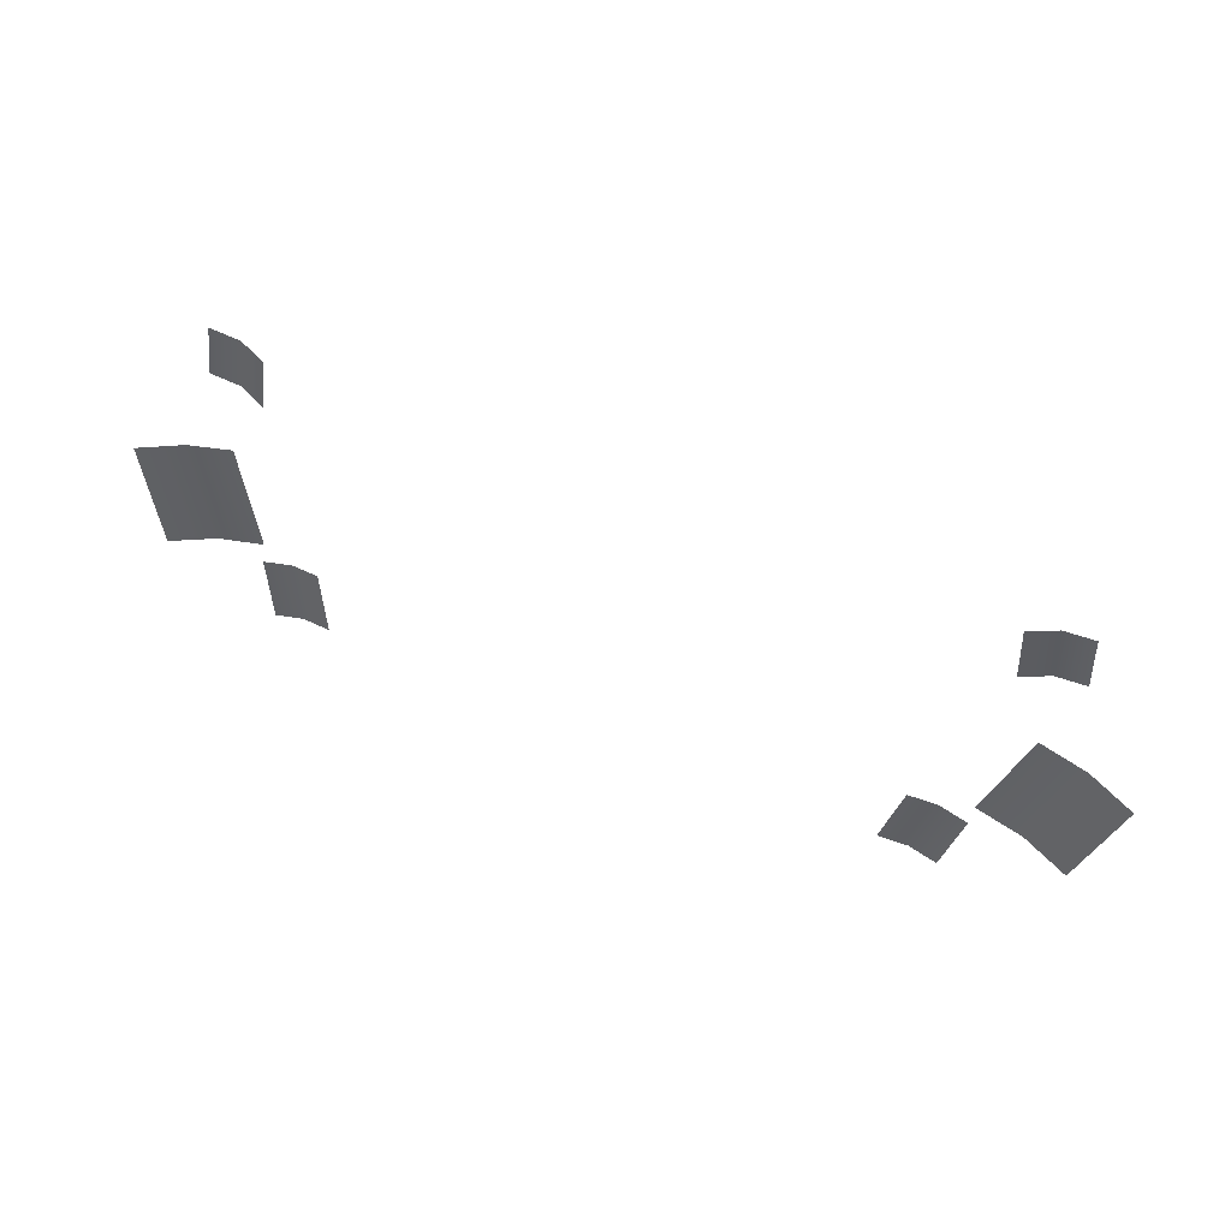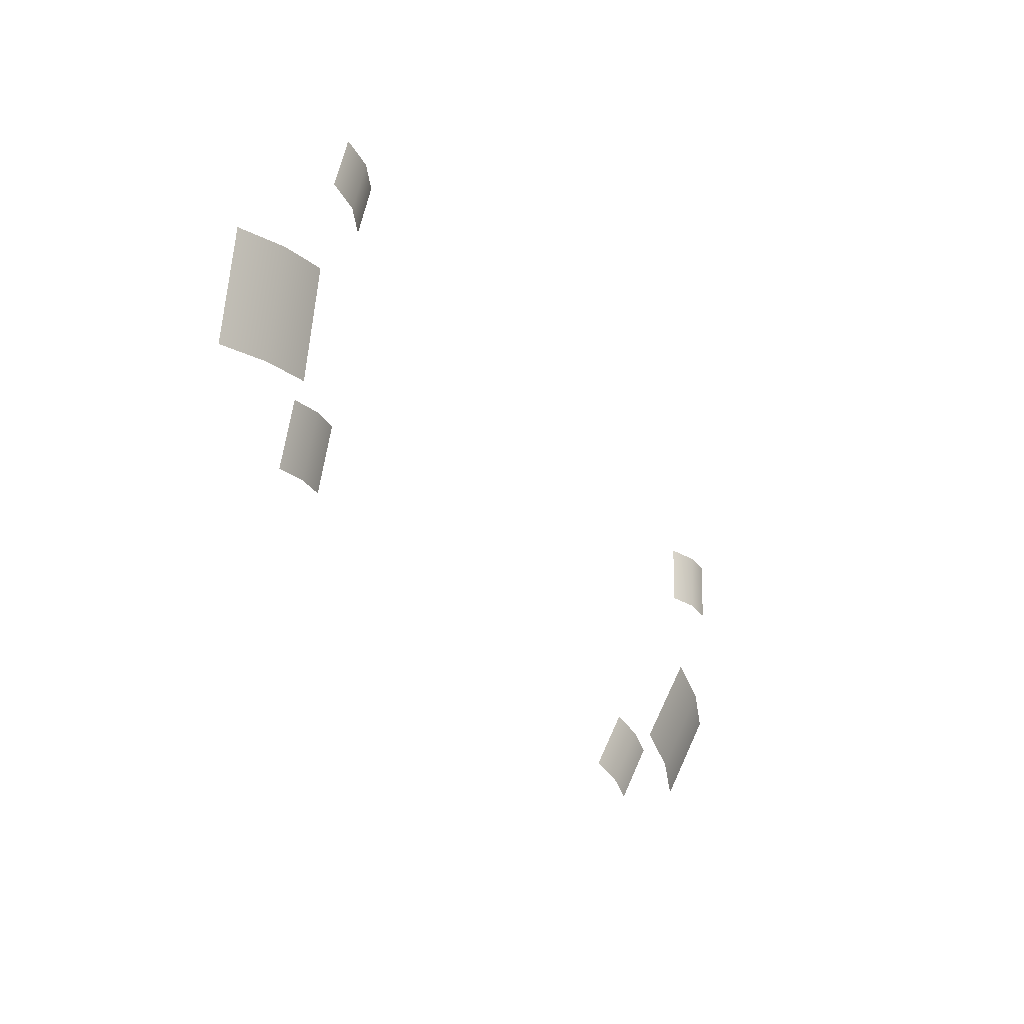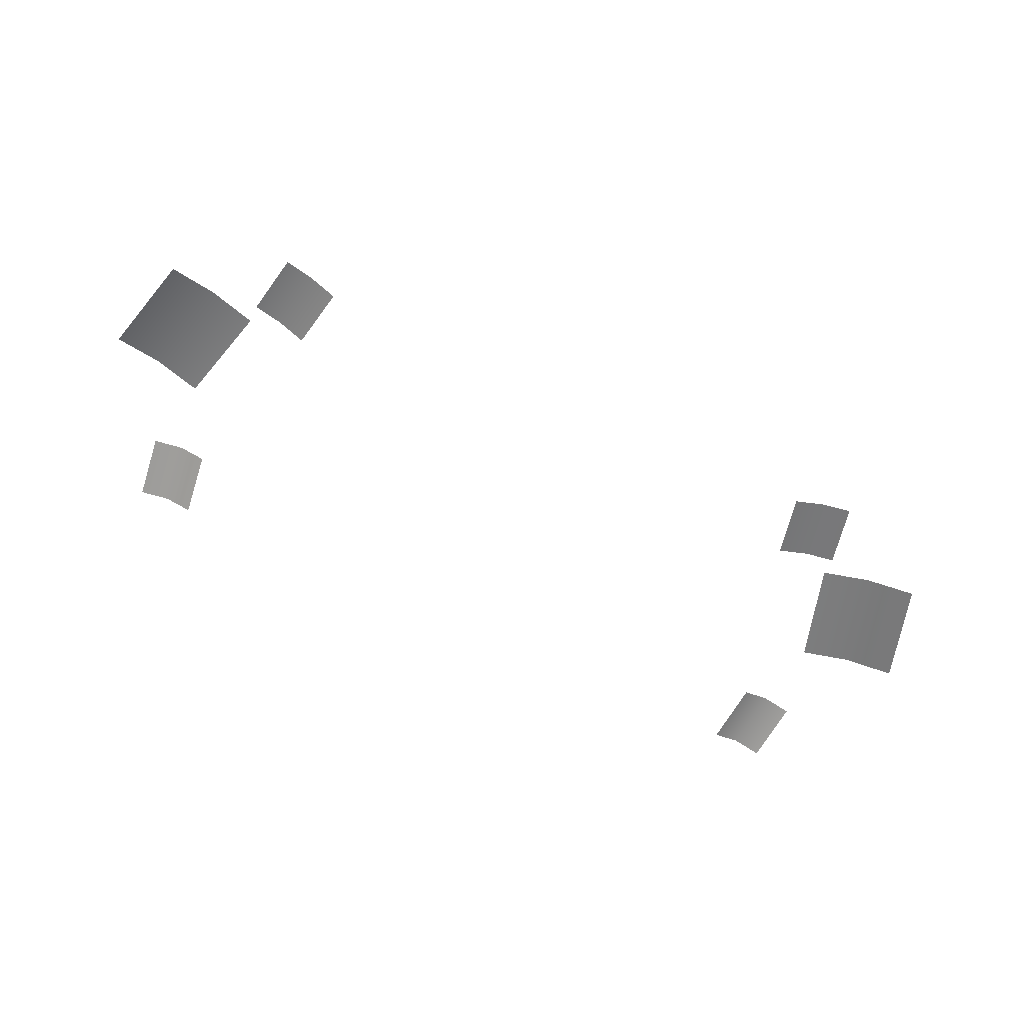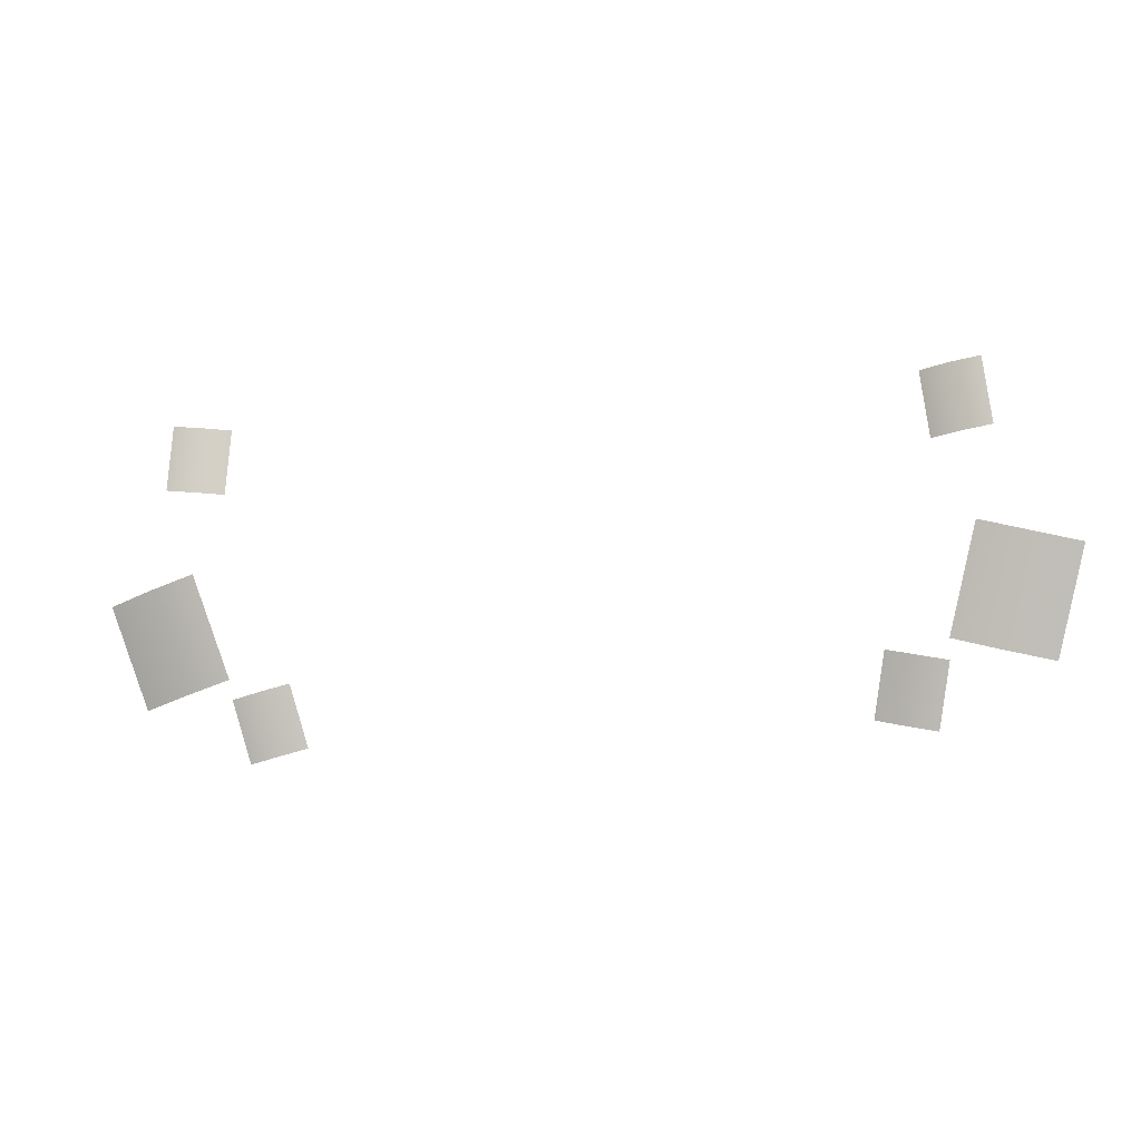
<metadata>
{"format":"obj","ext":"obj","renderer":"f3d","projection":"perspective","resolution":1024,"background":"white","views":[{"elev":62.8,"azim":-157.7,"up":"+Y"},{"elev":-38.5,"azim":-60.1,"up":"+Y"},{"elev":-75.9,"azim":-24.1,"up":"+Z"},{"elev":-16.3,"azim":13.7,"up":"+Y"}]}
</metadata>
<code>
g PAHC00043_05_geo
v -0.04959 1.593 0.02108
v -0.05211 1.604 0.02483
v -0.05491 1.592 0.02193
v -0.05743 1.603 0.02568
v -0.05743 1.603 0.02568
v -0.06262 1.602 0.02496
v -0.05491 1.592 0.02193
v -0.06011 1.591 0.02121
v -0.0628 1.605 0.02653
v -0.06832 1.623 0.03217
v -0.07145 1.603 0.02571
v -0.07697 1.621 0.03135
v -0.07697 1.621 0.03135
v -0.0853 1.619 0.02833
v -0.07145 1.603 0.02571
v -0.07978 1.601 0.02268
v -0.0668 1.637 0.03664
v -0.06191 1.637 0.03452
v -0.06553 1.649 0.03783
v -0.06064 1.649 0.0357
v -0.0668 1.637 0.03664
v -0.06553 1.649 0.03783
v -0.07214 1.638 0.03654
v -0.07087 1.649 0.03773
v 0.04959 1.593 0.02108
v 0.05491 1.592 0.02193
v 0.05211 1.604 0.02483
v 0.05743 1.603 0.02568
v 0.05743 1.603 0.02568
v 0.05491 1.592 0.02193
v 0.06262 1.602 0.02496
v 0.06011 1.591 0.02121
v 0.0628 1.605 0.02653
v 0.07145 1.603 0.02571
v 0.06832 1.623 0.03217
v 0.07697 1.621 0.03135
v 0.07697 1.621 0.03135
v 0.07145 1.603 0.02571
v 0.0853 1.619 0.02833
v 0.07978 1.601 0.02268
v 0.06064 1.649 0.0357
v 0.06191 1.637 0.03452
v 0.06553 1.649 0.03783
v 0.0668 1.637 0.03664
v 0.07087 1.649 0.03773
v 0.06553 1.649 0.03783
v 0.07214 1.638 0.03654
v 0.0668 1.637 0.03664
v -0.04957 1.593 0.02117
v -0.05491 1.592 0.02203
v -0.05208 1.604 0.02492
v -0.05742 1.603 0.02577
v -0.05742 1.603 0.02577
v -0.05491 1.592 0.02203
v -0.06263 1.602 0.02505
v -0.06012 1.591 0.02131
v -0.0628 1.605 0.02662
v -0.07146 1.603 0.0258
v -0.06832 1.623 0.03227
v -0.07698 1.621 0.03145
v -0.07698 1.621 0.03145
v -0.07146 1.603 0.0258
v -0.08532 1.619 0.02842
v -0.07981 1.601 0.02277
v -0.0606 1.649 0.03579
v -0.06187 1.637 0.03461
v -0.06551 1.649 0.03792
v -0.06678 1.637 0.03674
v -0.07087 1.649 0.03783
v -0.06551 1.649 0.03792
v -0.07215 1.638 0.03664
v -0.06678 1.637 0.03674
v 0.04957 1.593 0.02117
v 0.05208 1.604 0.02492
v 0.05491 1.592 0.02203
v 0.05742 1.603 0.02577
v 0.05742 1.603 0.02577
v 0.06263 1.602 0.02505
v 0.05491 1.592 0.02203
v 0.06012 1.591 0.02131
v 0.0628 1.605 0.02662
v 0.06832 1.623 0.03227
v 0.07146 1.603 0.0258
v 0.07698 1.621 0.03145
v 0.07698 1.621 0.03145
v 0.08532 1.619 0.02842
v 0.07146 1.603 0.0258
v 0.07981 1.601 0.02277
v 0.06678 1.637 0.03674
v 0.06187 1.637 0.03461
v 0.06551 1.649 0.03792
v 0.0606 1.649 0.03579
v 0.06678 1.637 0.03674
v 0.06551 1.649 0.03792
v 0.07215 1.638 0.03664
v 0.07087 1.649 0.03783
g PAHC00043_05_geo_0
f 3 2 1
f 3 4 2
f 7 6 5
f 7 8 6
f 11 10 9
f 11 12 10
f 15 14 13
f 15 16 14
f 19 18 17
f 19 20 18
f 23 22 21
f 23 24 22
f 27 26 25
f 27 28 26
f 31 30 29
f 31 32 30
f 35 34 33
f 35 36 34
f 39 38 37
f 39 40 38
f 43 42 41
f 43 44 42
f 47 46 45
f 47 48 46
f 51 50 49
f 51 52 50
f 55 54 53
f 55 56 54
f 59 58 57
f 59 60 58
f 63 62 61
f 63 64 62
f 67 66 65
f 67 68 66
f 71 70 69
f 71 72 70
f 75 74 73
f 75 76 74
f 79 78 77
f 79 80 78
f 83 82 81
f 83 84 82
f 87 86 85
f 87 88 86
f 91 90 89
f 91 92 90
f 95 94 93
f 95 96 94

</code>
